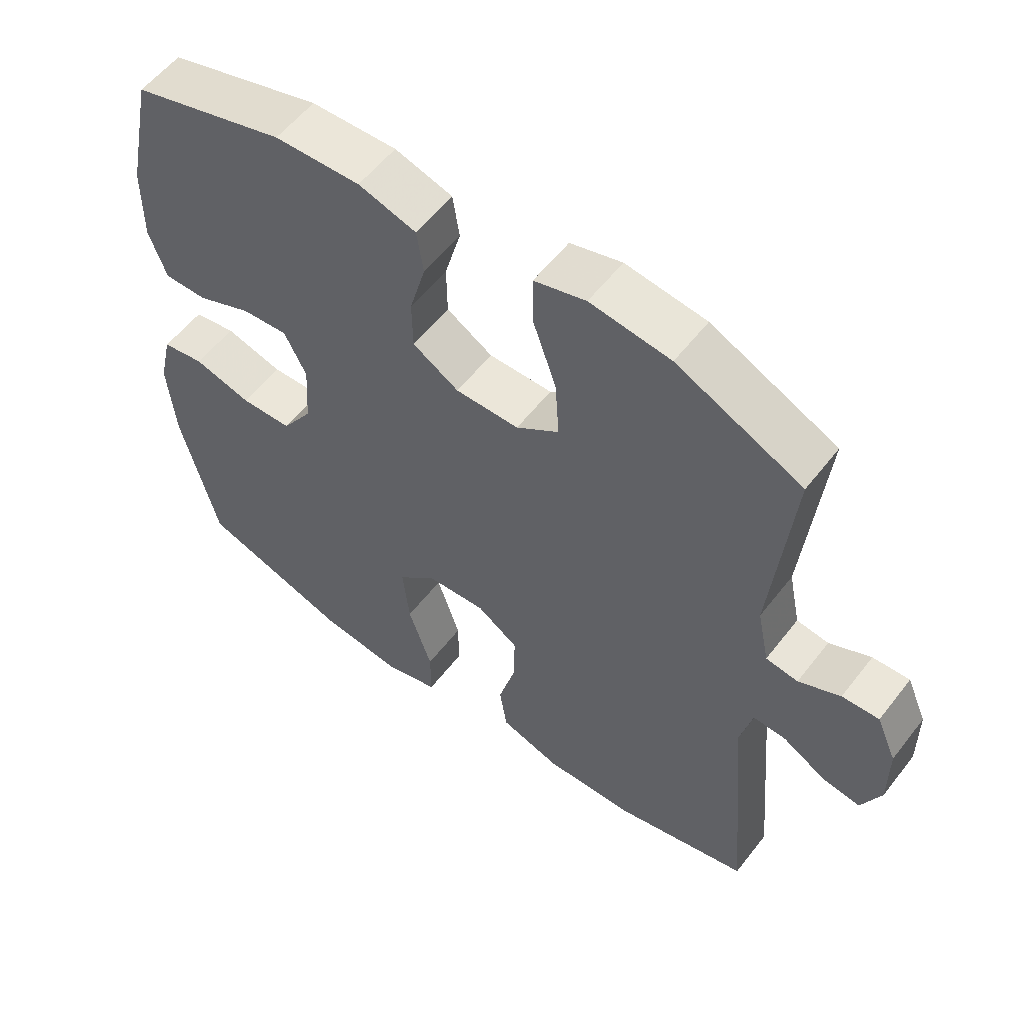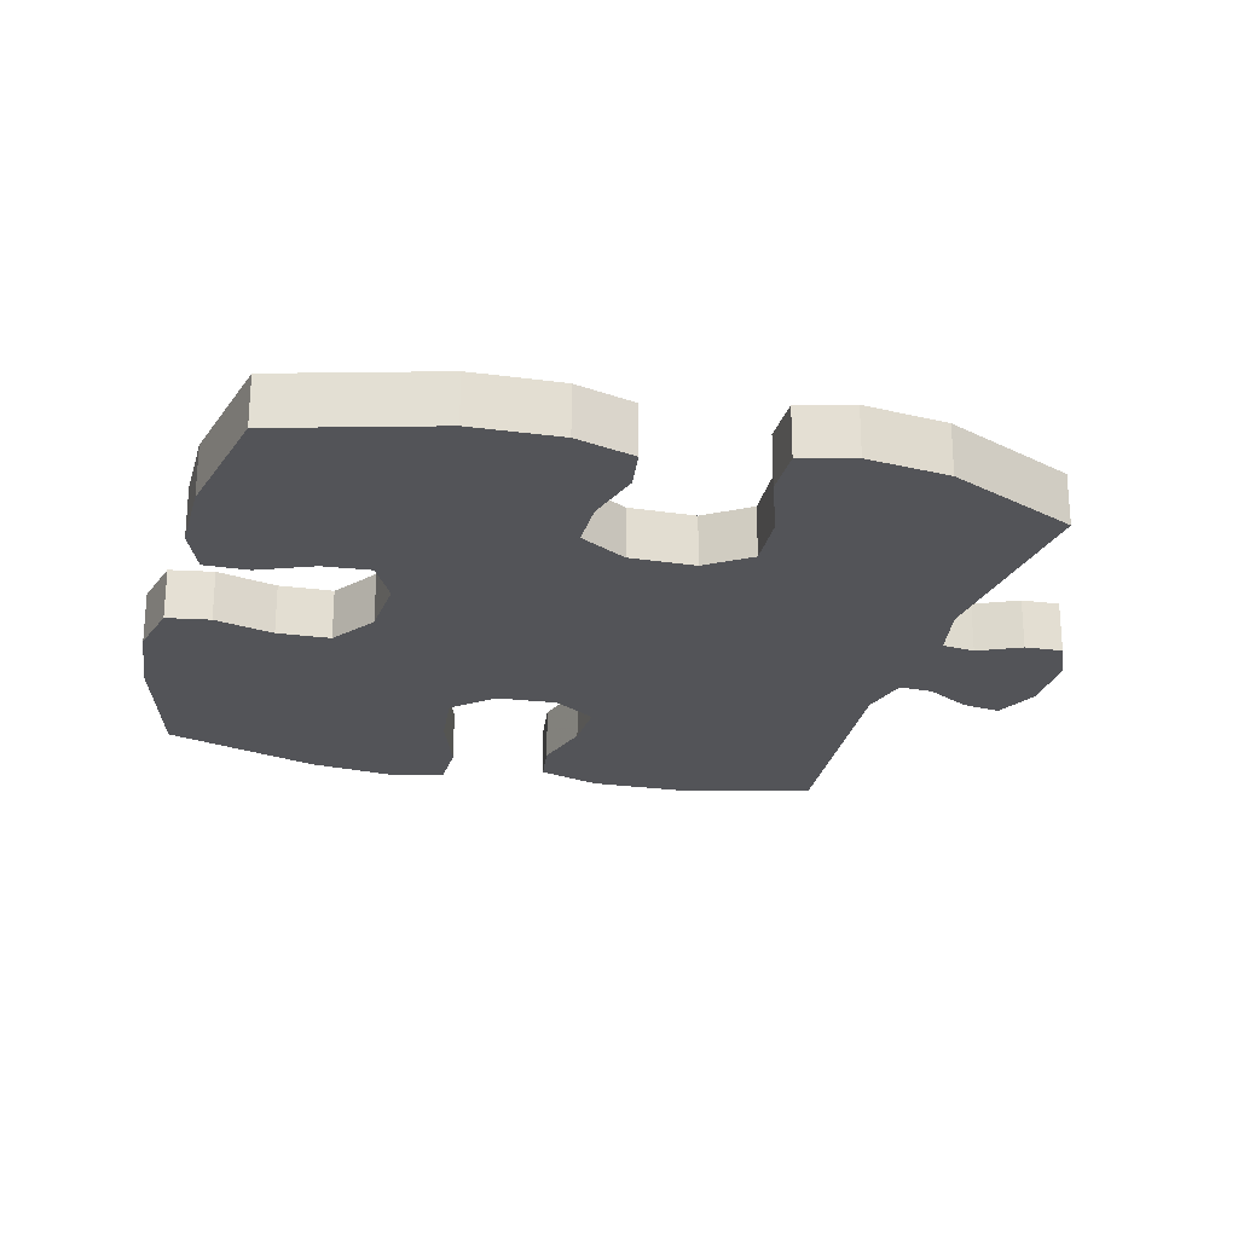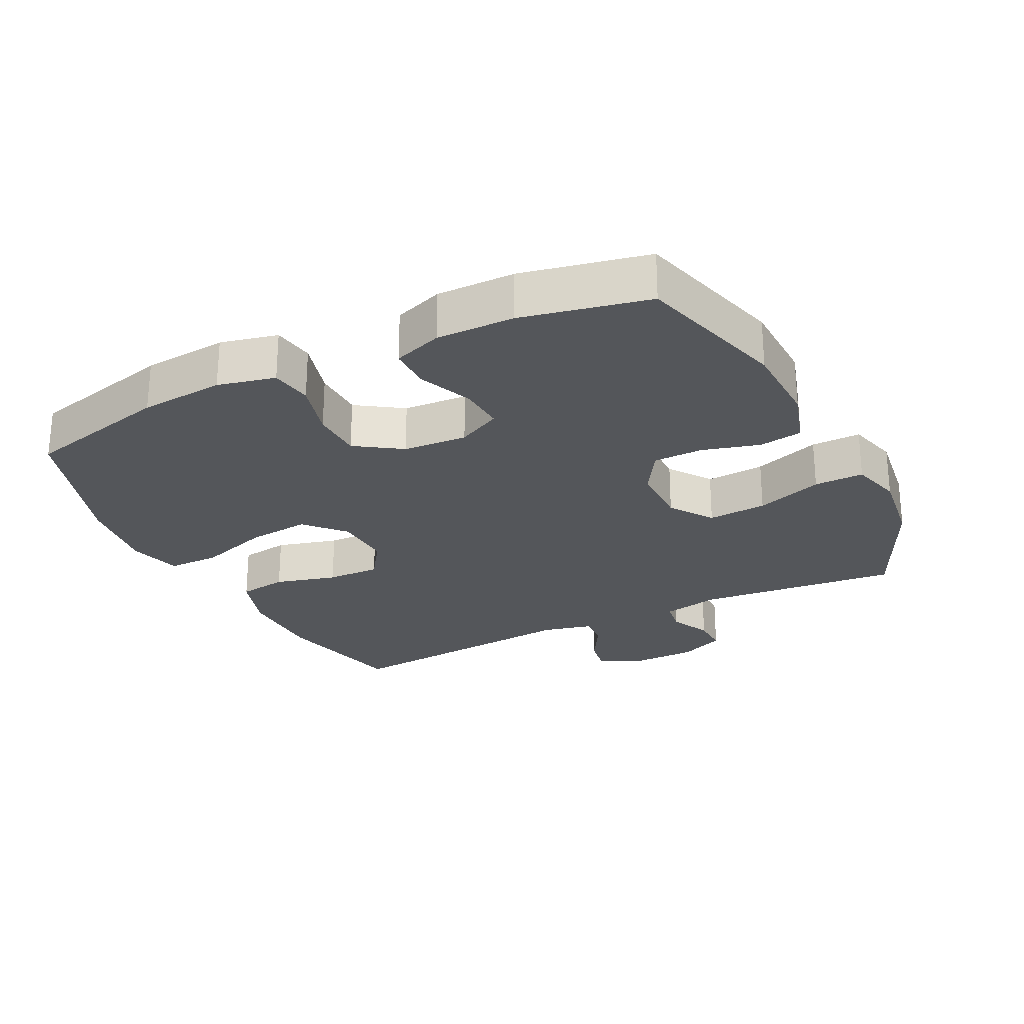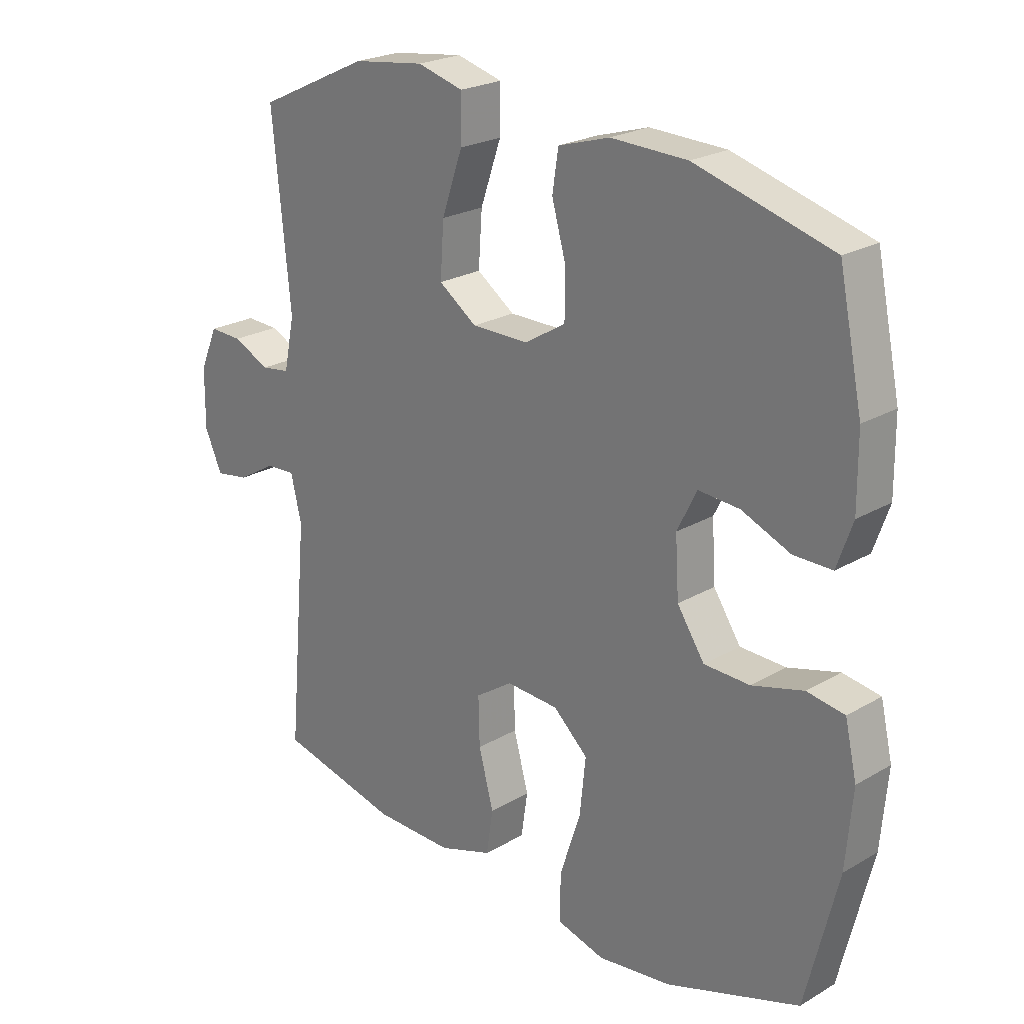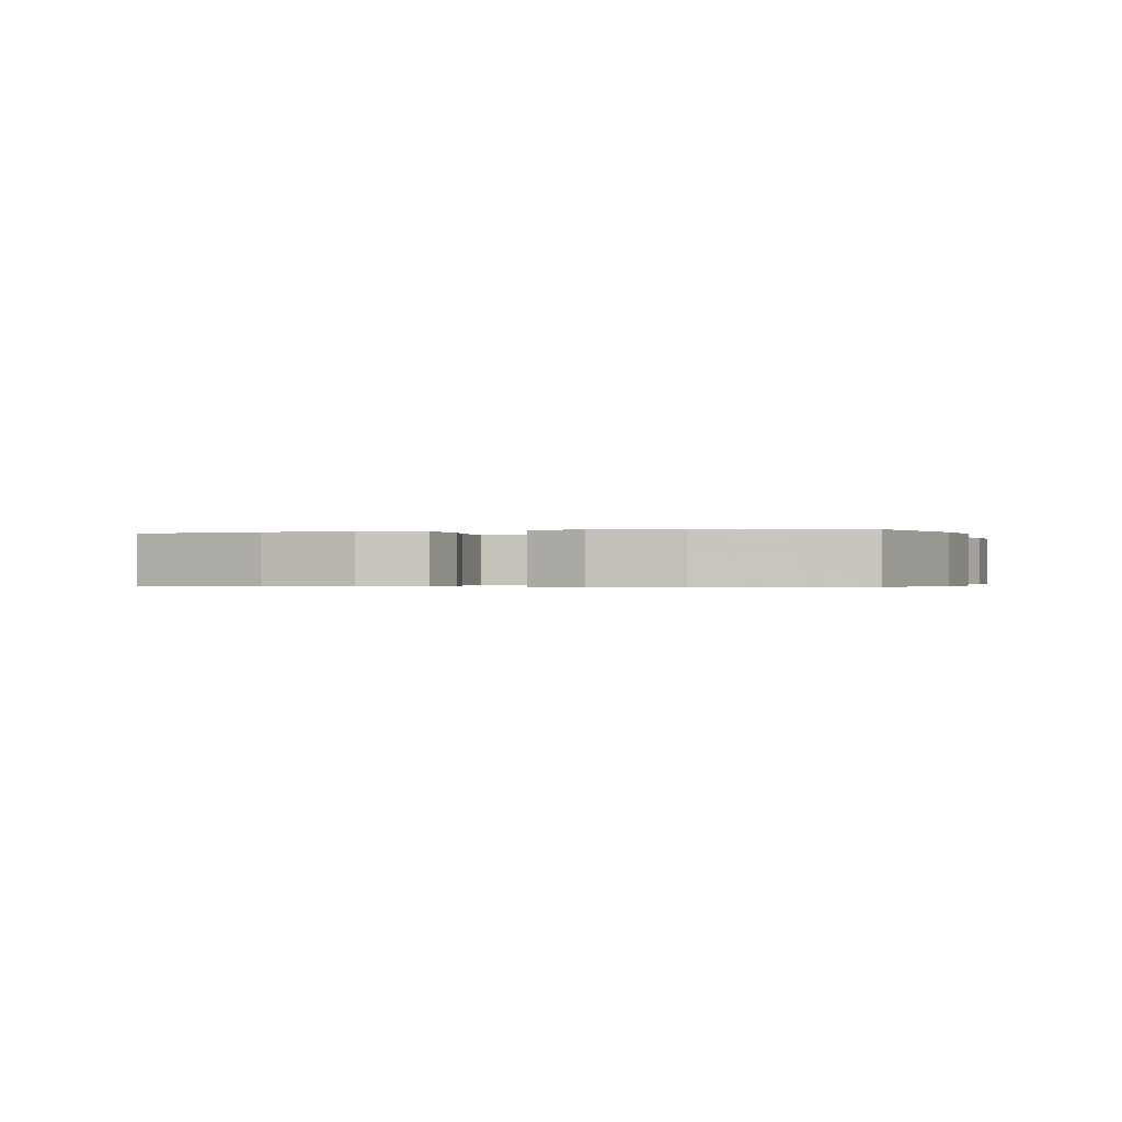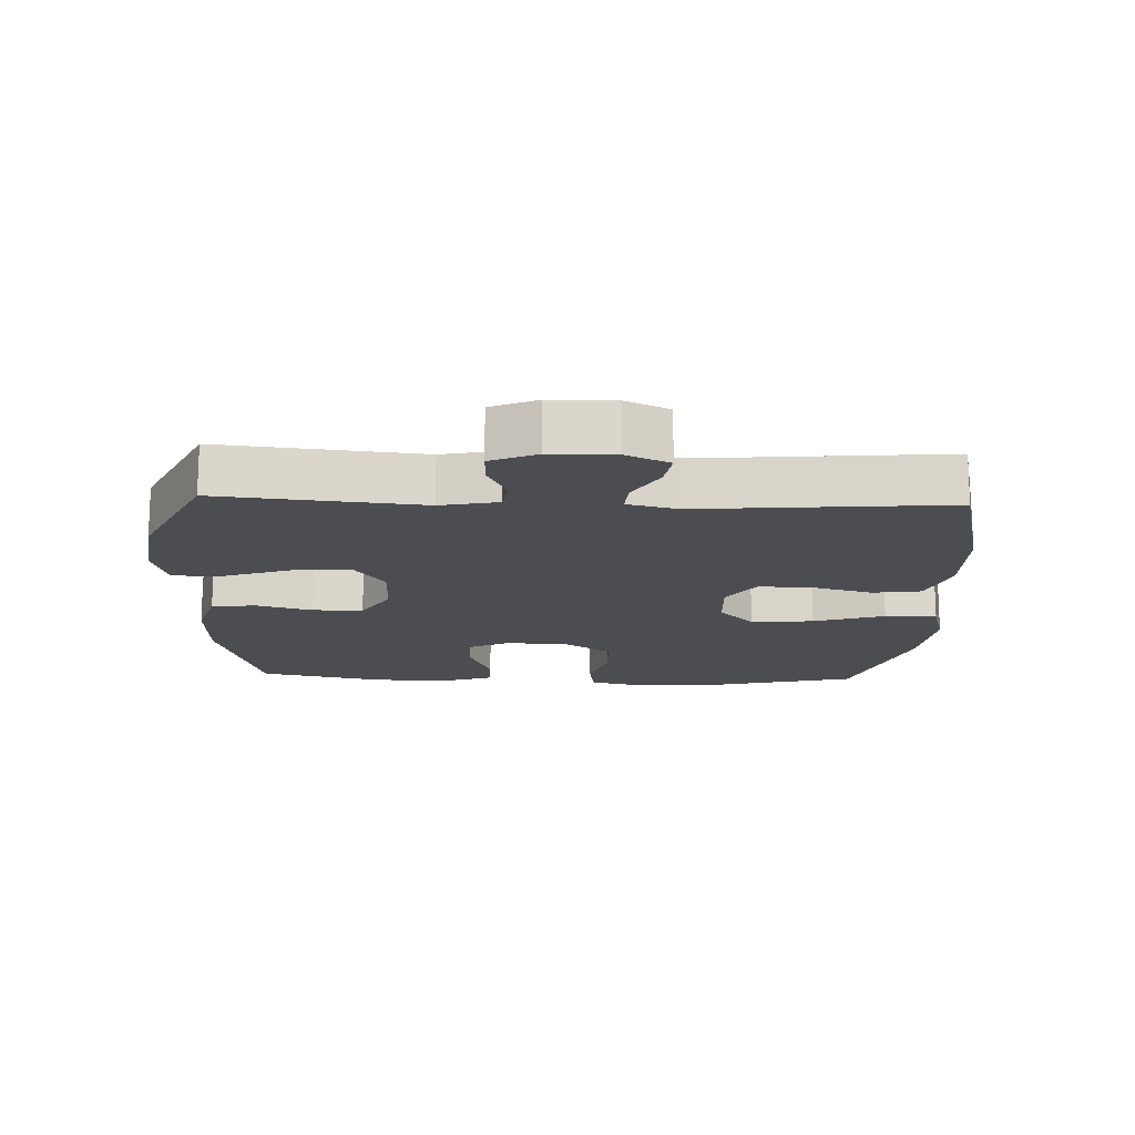
<metadata>
{"format":"obj","ext":"obj","renderer":"f3d","projection":"perspective","resolution":1024,"background":"white","views":[{"elev":56.6,"azim":37.3,"up":"+Z"},{"elev":-23.5,"azim":-14.6,"up":"+Y"},{"elev":-25.7,"azim":-63.5,"up":"+Y"},{"elev":23.2,"azim":-134.7,"up":"+Z"},{"elev":-0.3,"azim":-163.1,"up":"+Y"},{"elev":-15.9,"azim":87.7,"up":"+Y"}]}
</metadata>
<code>
v 0.5 0.07 -0.5
v 0.297 0.07 -0.548
v 0.165 0.07 -0.55
v 0.075 0.07 -0.52
v 0.064 0.07 -0.446
v 0.089 0.07 -0.353
v 0.091 0.07 -0.272
v 0.029 0.07 -0.23
v -0.059 0.07 -0.235
v -0.117 0.07 -0.288
v -0.107 0.07 -0.383
v -0.072 0.07 -0.49
v -0.072 0.07 -0.569
v -0.152 0.07 -0.591
v -0.276 0.07 -0.575
v -0.5 0.07 -0.5
v -0.554 0.07 -0.279
v -0.565 0.07 -0.151
v -0.545 0.07 -0.064
v -0.482 0.07 -0.054
v -0.396 0.07 -0.078
v -0.319 0.07 -0.076
v -0.273 0.07 -0.007
v -0.267 0.07 0.09
v -0.3 0.07 0.156
v -0.369 0.07 0.151
v -0.451 0.07 0.117
v -0.515 0.07 0.117
v -0.541 0.07 0.191
v -0.54 0.07 0.309
v -0.5 0.07 0.5
v -0.271 0.07 0.565
v -0.143 0.07 0.569
v -0.057 0.07 0.543
v -0.047 0.07 0.477
v -0.071 0.07 0.391
v -0.07 0.07 0.315
v -0.001 0.07 0.273
v 0.094 0.07 0.273
v 0.158 0.07 0.318
v 0.152 0.07 0.407
v 0.117 0.07 0.508
v 0.116 0.07 0.583
v 0.193 0.07 0.604
v 0.313 0.07 0.588
v 0.5 0.07 0.5
v 0.47 0.07 0.195
v 0.488 0.07 0.108
v 0.536 0.07 0.101
v 0.598 0.07 0.13
v 0.653 0.07 0.132
v 0.683 0.07 0.063
v 0.684 0.07 -0.035
v 0.655 0.07 -0.1
v 0.599 0.07 -0.091
v 0.534 0.07 -0.053
v 0.485 0.07 -0.05
v 0.467 0.07 -0.126
v 0.5 0 -0.5
v 0.297 0 -0.548
v 0.165 0 -0.55
v 0.075 0 -0.52
v 0.064 0 -0.446
v 0.089 0 -0.353
v 0.091 0 -0.272
v 0.029 0 -0.23
v -0.059 0 -0.235
v -0.117 0 -0.288
v -0.107 0 -0.383
v -0.072 0 -0.49
v -0.072 0 -0.569
v -0.152 0 -0.591
v -0.276 0 -0.575
v -0.5 0 -0.5
v -0.554 0 -0.279
v -0.565 0 -0.151
v -0.545 0 -0.064
v -0.482 0 -0.054
v -0.396 0 -0.078
v -0.319 0 -0.076
v -0.273 0 -0.007
v -0.267 0 0.09
v -0.3 0 0.156
v -0.369 0 0.151
v -0.451 0 0.117
v -0.515 0 0.117
v -0.541 0 0.191
v -0.54 0 0.309
v -0.5 0 0.5
v -0.271 0 0.565
v -0.143 0 0.569
v -0.057 0 0.543
v -0.047 0 0.477
v -0.071 0 0.391
v -0.07 0 0.315
v -0.001 0 0.273
v 0.094 0 0.273
v 0.158 0 0.318
v 0.152 0 0.407
v 0.117 0 0.508
v 0.116 0 0.583
v 0.193 0 0.604
v 0.313 0 0.588
v 0.5 0 0.5
v 0.47 0 0.195
v 0.488 0 0.108
v 0.536 0 0.101
v 0.598 0 0.13
v 0.653 0 0.132
v 0.683 0 0.063
v 0.684 0 -0.035
v 0.655 0 -0.1
v 0.599 0 -0.091
v 0.534 0 -0.053
v 0.485 0 -0.05
v 0.467 0 -0.126
f 53 54 55 56
f 53 56 57
f 52 53 57
f 49 50 51 52
f 48 49 52 57
f 47 48 57 58
f 45 46 47
f 44 45 47 58
f 41 42 43 44
f 40 41 44 58
f 33 34 35 36
f 33 36 37
f 32 33 37
f 31 32 37
f 30 31 37 38
f 26 27 28 29
f 25 26 29 30
f 18 19 20 21
f 18 21 22
f 17 18 22
f 16 17 22
f 15 16 22 23
f 11 12 13 14
f 10 11 14 15
f 3 4 5 6
f 3 6 7
f 2 3 7
f 1 2 7
f 39 40 58 1
f 25 30 38
f 24 25 38 39
f 10 15 23 24
f 9 10 24 39
f 8 9 39
f 1 7 8 39
f 114 113 112 111
f 115 114 111
f 115 111 110
f 110 109 108 107
f 115 110 107 106
f 116 115 106 105
f 105 104 103
f 116 105 103 102
f 102 101 100 99
f 116 102 99 98
f 94 93 92 91
f 95 94 91
f 95 91 90
f 95 90 89
f 96 95 89 88
f 87 86 85 84
f 88 87 84 83
f 79 78 77 76
f 80 79 76
f 80 76 75
f 80 75 74
f 81 80 74 73
f 72 71 70 69
f 73 72 69 68
f 64 63 62 61
f 65 64 61
f 65 61 60
f 65 60 59
f 59 116 98 97
f 96 88 83
f 97 96 83 82
f 82 81 73 68
f 97 82 68 67
f 97 67 66
f 97 66 65 59
f 1 59 60 2
f 2 60 61 3
f 3 61 62 4
f 4 62 63 5
f 5 63 64 6
f 6 64 65 7
f 7 65 66 8
f 8 66 67 9
f 9 67 68 10
f 10 68 69 11
f 11 69 70 12
f 12 70 71 13
f 13 71 72 14
f 14 72 73 15
f 15 73 74 16
f 16 74 75 17
f 17 75 76 18
f 18 76 77 19
f 19 77 78 20
f 20 78 79 21
f 21 79 80 22
f 22 80 81 23
f 23 81 82 24
f 24 82 83 25
f 25 83 84 26
f 26 84 85 27
f 27 85 86 28
f 28 86 87 29
f 29 87 88 30
f 30 88 89 31
f 31 89 90 32
f 32 90 91 33
f 33 91 92 34
f 34 92 93 35
f 35 93 94 36
f 36 94 95 37
f 37 95 96 38
f 38 96 97 39
f 39 97 98 40
f 40 98 99 41
f 41 99 100 42
f 42 100 101 43
f 43 101 102 44
f 44 102 103 45
f 45 103 104 46
f 46 104 105 47
f 47 105 106 48
f 48 106 107 49
f 49 107 108 50
f 50 108 109 51
f 51 109 110 52
f 52 110 111 53
f 53 111 112 54
f 54 112 113 55
f 55 113 114 56
f 56 114 115 57
f 57 115 116 58
f 58 116 59 1

</code>
